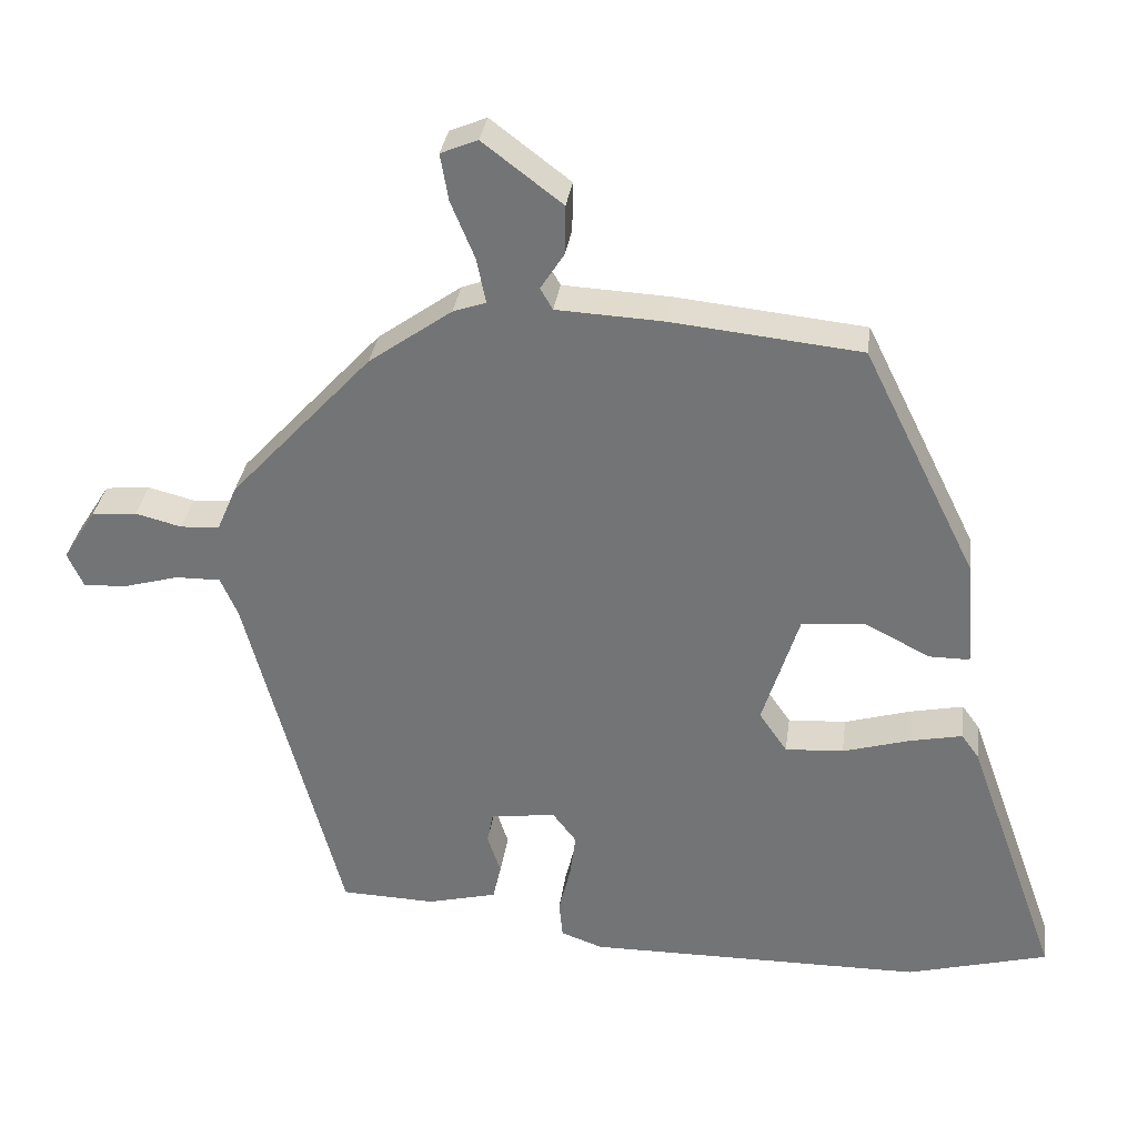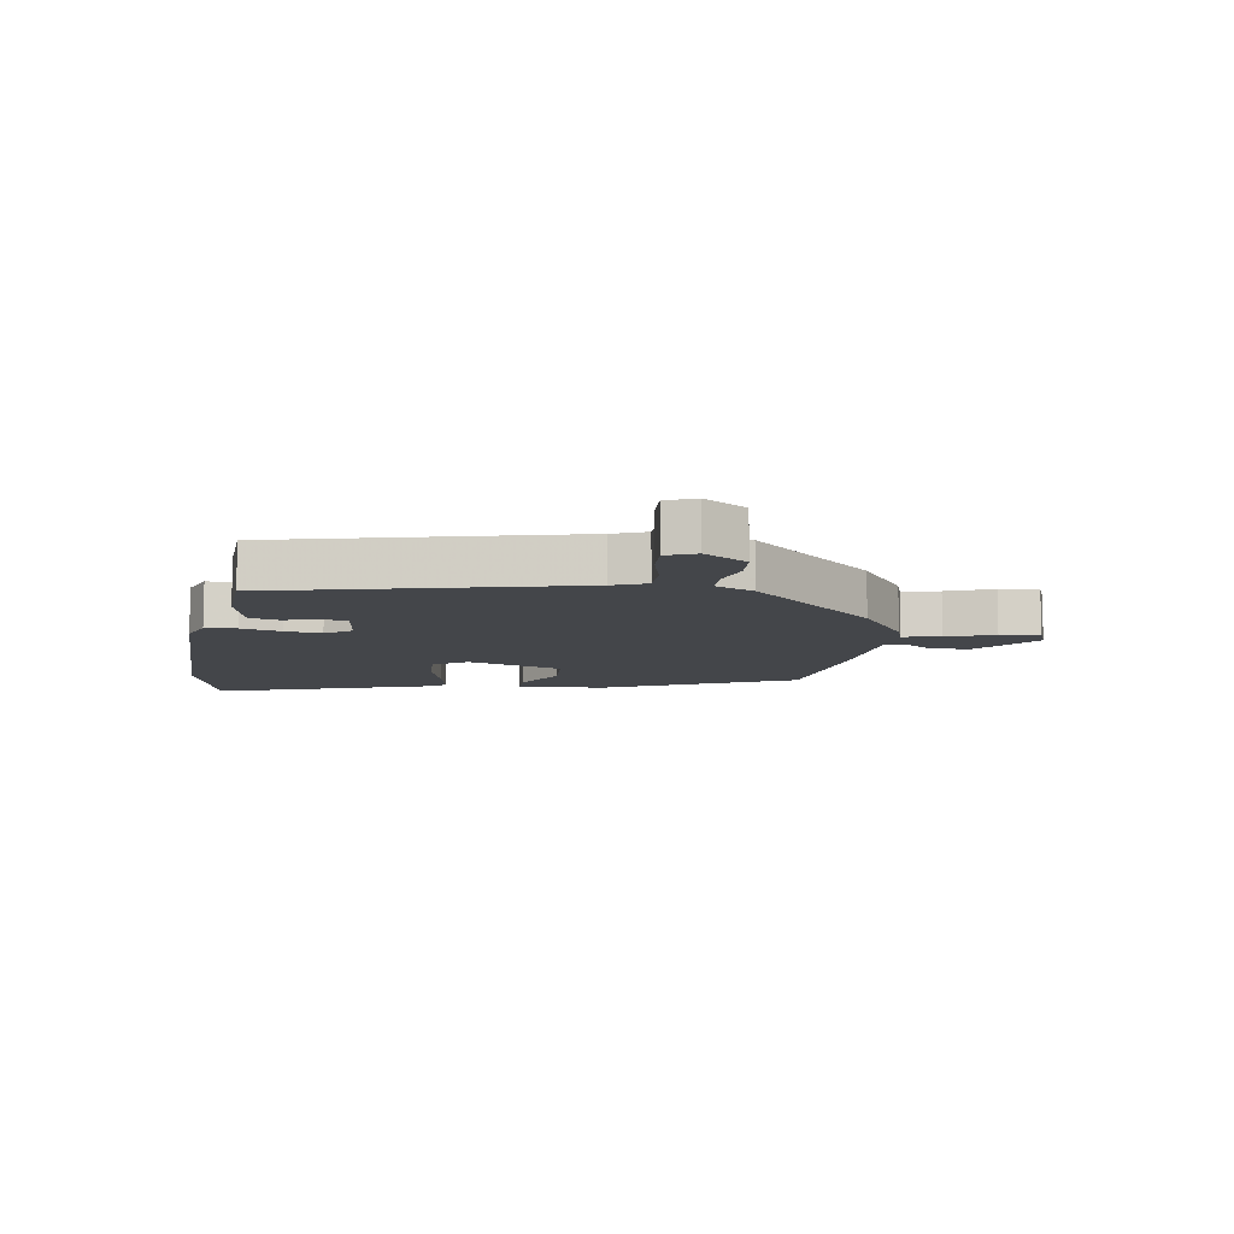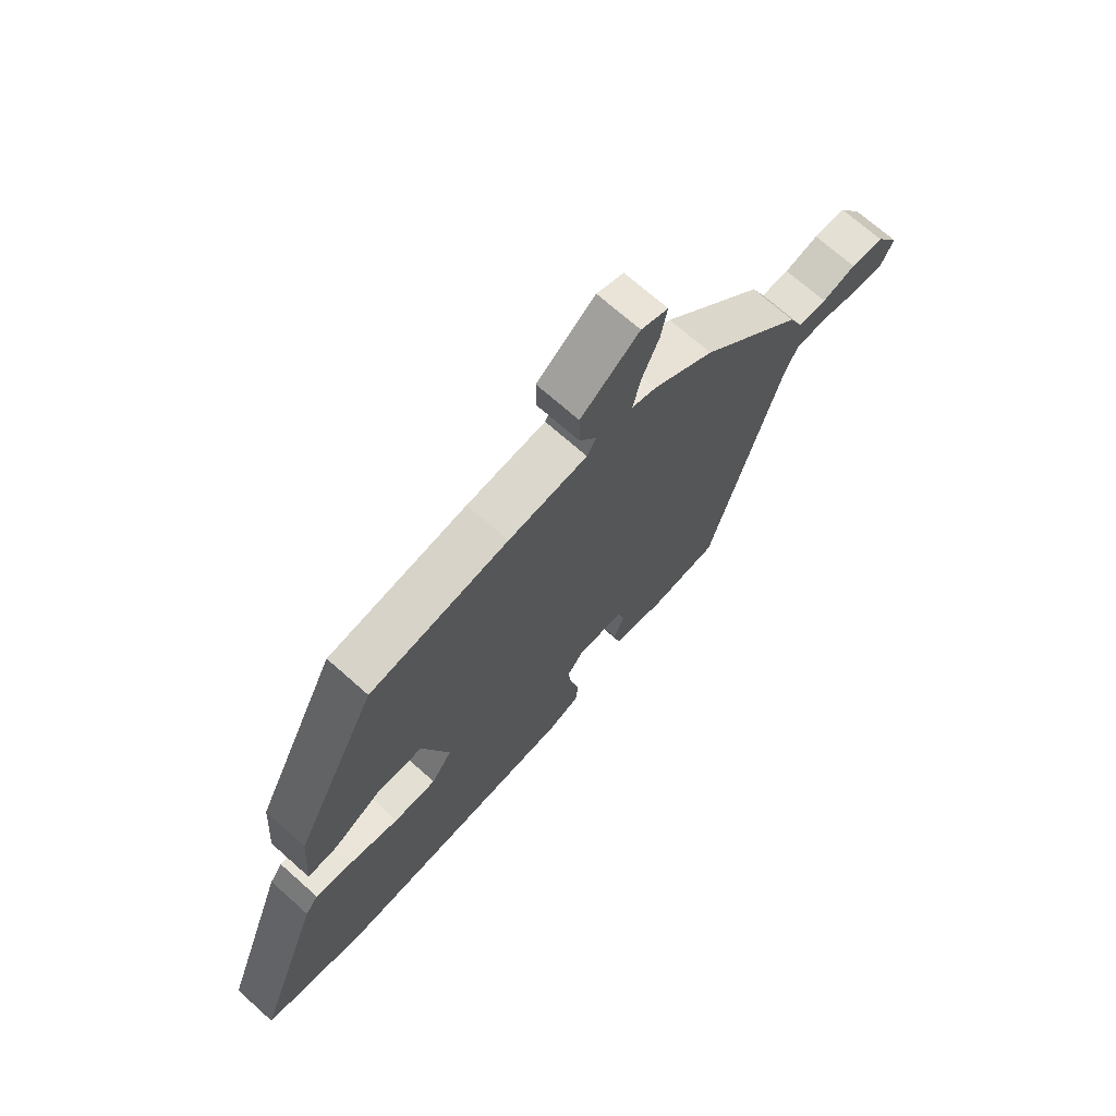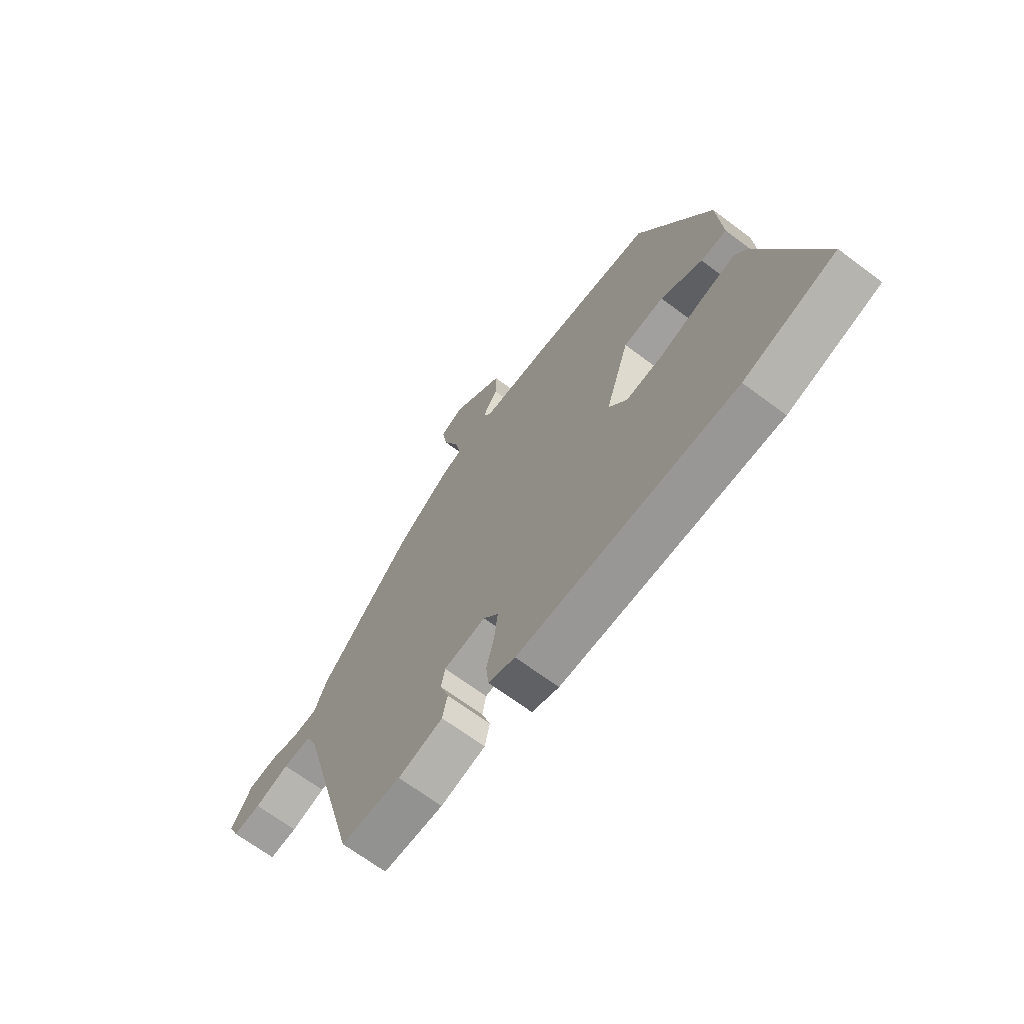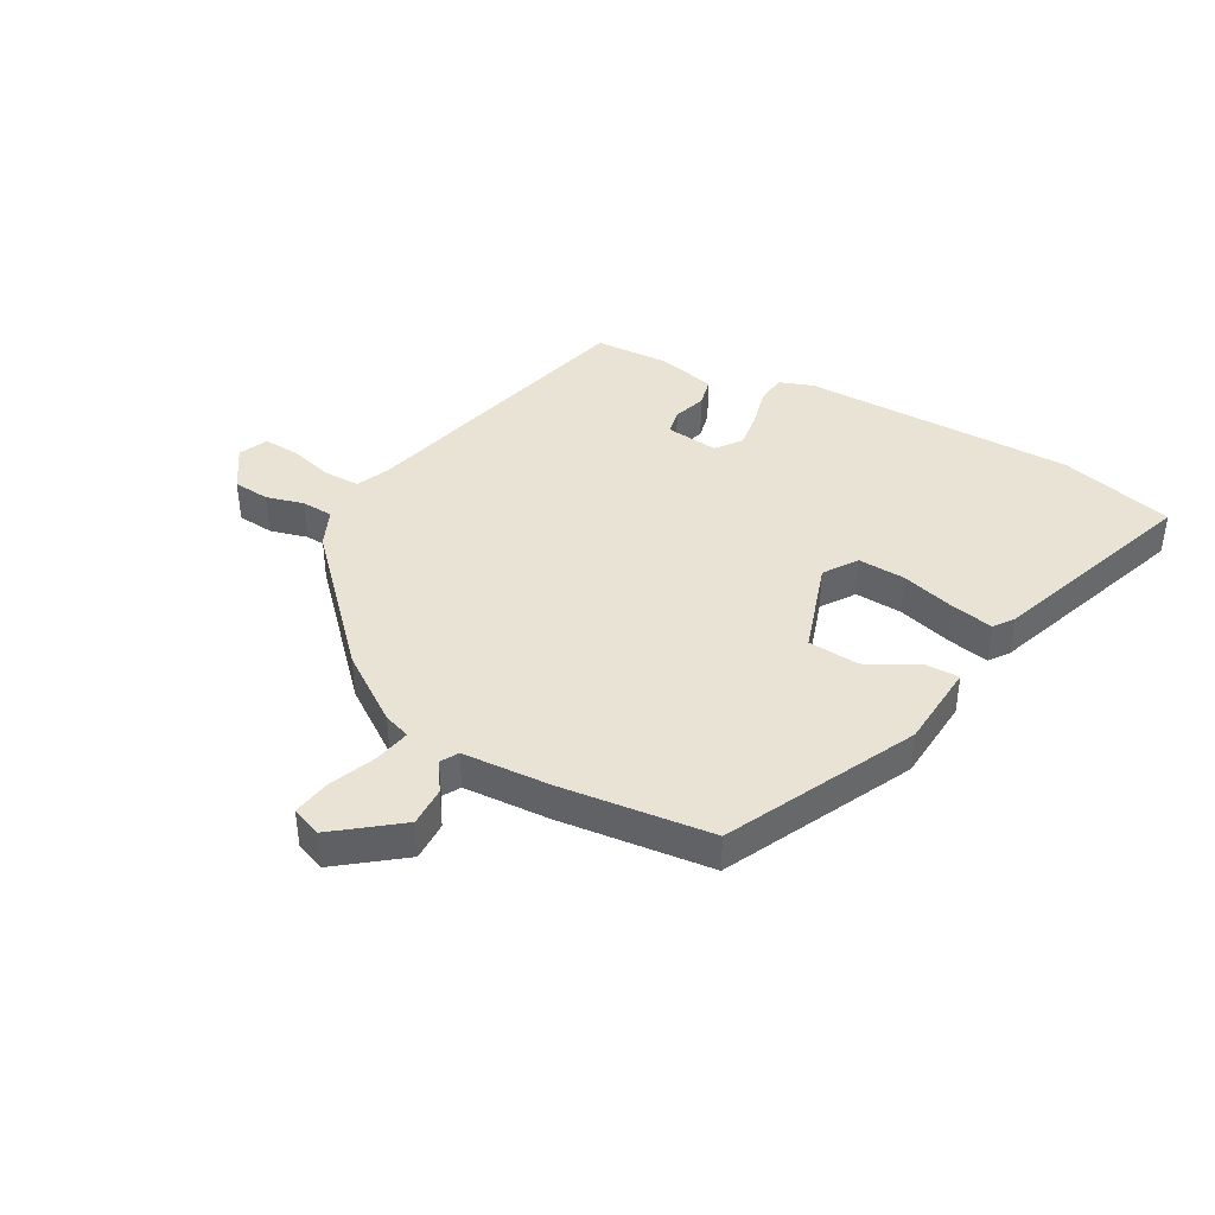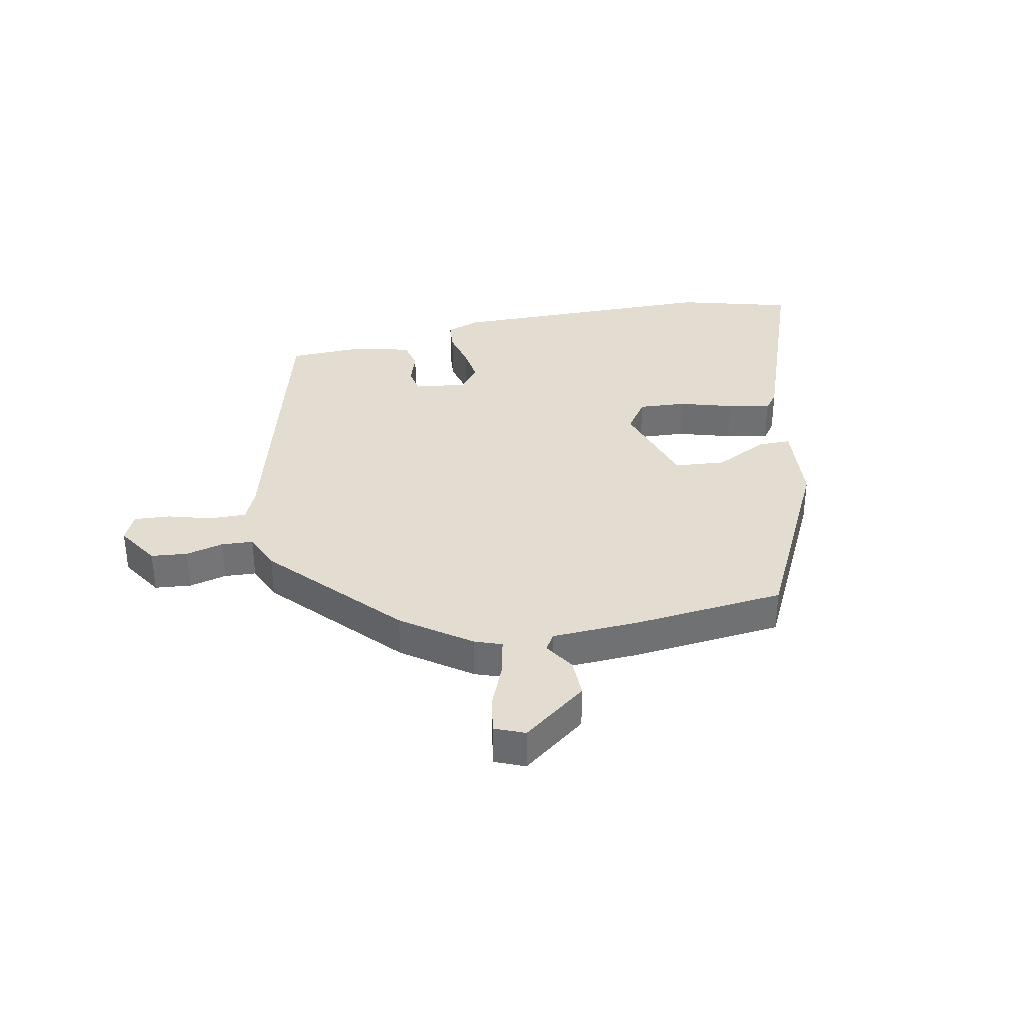
<metadata>
{"format":"obj","ext":"obj","renderer":"f3d","projection":"perspective","resolution":1024,"background":"white","views":[{"elev":32.8,"azim":7.8,"up":"+Z"},{"elev":-9.4,"azim":-100.0,"up":"+Y"},{"elev":70.5,"azim":131.7,"up":"+Z"},{"elev":-67.8,"azim":53.1,"up":"+Z"},{"elev":41.0,"azim":28.5,"up":"+Y"},{"elev":35.1,"azim":-11.5,"up":"+Y"}]}
</metadata>
<code>
v -0.32 0.07 0.444
v -0.207 0.07 0.525
v -0.162 0.07 0.541
v -0.175 0.07 0.603
v -0.207 0.07 0.68
v -0.218 0.07 0.744
v -0.168 0.07 0.765
v -0.06 0.07 0.683
v -0.061 0.07 0.616
v -0.093 0.07 0.566
v -0.076 0.07 0.537
v 0.07 0.07 0.53
v 0.326 0.07 0.504
v 0.48 0.07 0.192
v 0.491 0.07 0.047
v 0.436 0.07 0.047
v 0.348 0.07 0.092
v 0.262 0.07 0.085
v 0.212 0.07 -0.073
v 0.25 0.07 -0.128
v 0.329 0.07 -0.123
v 0.42 0.07 -0.096
v 0.491 0.07 -0.081
v 0.515 0.07 -0.114
v 0.64 0.07 -0.462
v 0.449 0.07 -0.514
v -0.008 0.07 -0.519
v -0.065 0.07 -0.499
v -0.07 0.07 -0.448
v -0.054 0.07 -0.382
v -0.046 0.07 -0.321
v -0.078 0.07 -0.279
v -0.167 0.07 -0.29
v -0.175 0.07 -0.333
v -0.157 0.07 -0.388
v -0.168 0.07 -0.437
v -0.263 0.07 -0.461
v -0.391 0.07 -0.457
v -0.521 0.07 0.029
v -0.545 0.07 0.084
v -0.606 0.07 0.083
v -0.68 0.07 0.062
v -0.74 0.07 0.058
v -0.762 0.07 0.106
v -0.717 0.07 0.177
v -0.656 0.07 0.183
v -0.593 0.07 0.167
v -0.54 0.07 0.17
v -0.513 0.07 0.233
v -0.32 0 0.444
v -0.207 0 0.525
v -0.162 0 0.541
v -0.175 0 0.603
v -0.207 0 0.68
v -0.218 0 0.744
v -0.168 0 0.765
v -0.06 0 0.683
v -0.061 0 0.616
v -0.093 0 0.566
v -0.076 0 0.537
v 0.07 0 0.53
v 0.326 0 0.504
v 0.48 0 0.192
v 0.491 0 0.047
v 0.436 0 0.047
v 0.348 0 0.092
v 0.262 0 0.085
v 0.212 0 -0.073
v 0.25 0 -0.128
v 0.329 0 -0.123
v 0.42 0 -0.096
v 0.491 0 -0.081
v 0.515 0 -0.114
v 0.64 0 -0.462
v 0.449 0 -0.514
v -0.008 0 -0.519
v -0.065 0 -0.499
v -0.07 0 -0.448
v -0.054 0 -0.382
v -0.046 0 -0.321
v -0.078 0 -0.279
v -0.167 0 -0.29
v -0.175 0 -0.333
v -0.157 0 -0.388
v -0.168 0 -0.437
v -0.263 0 -0.461
v -0.391 0 -0.457
v -0.521 0 0.029
v -0.545 0 0.084
v -0.606 0 0.083
v -0.68 0 0.062
v -0.74 0 0.058
v -0.762 0 0.106
v -0.717 0 0.177
v -0.656 0 0.183
v -0.593 0 0.167
v -0.54 0 0.17
v -0.513 0 0.233
f 1 2 3
f 49 1 3
f 48 49 3
f 45 46 47
f 44 45 47
f 43 44 47
f 42 43 47
f 41 42 47
f 40 41 47 48
f 39 40 48 3
f 37 38 39
f 36 37 39
f 35 36 39
f 34 35 39
f 33 34 39 3
f 28 29 30
f 27 28 30
f 26 27 30
f 25 26 30
f 24 25 30
f 23 24 30
f 22 23 30
f 21 22 30
f 20 21 30 31
f 19 20 31 32
f 15 16 17
f 14 15 17
f 13 14 17
f 12 13 17
f 11 12 17
f 11 17 18
f 8 9 10
f 7 8 10
f 6 7 10
f 5 6 10
f 4 5 10
f 3 4 10 11
f 19 32 33
f 18 19 33
f 11 18 33
f 3 11 33
f 52 51 50
f 52 50 98
f 52 98 97
f 96 95 94
f 96 94 93
f 96 93 92
f 96 92 91
f 96 91 90
f 97 96 90 89
f 52 97 89 88
f 88 87 86
f 88 86 85
f 88 85 84
f 88 84 83
f 52 88 83 82
f 79 78 77
f 79 77 76
f 79 76 75
f 79 75 74
f 79 74 73
f 79 73 72
f 79 72 71
f 79 71 70
f 80 79 70 69
f 81 80 69 68
f 66 65 64
f 66 64 63
f 66 63 62
f 66 62 61
f 66 61 60
f 67 66 60
f 59 58 57
f 59 57 56
f 59 56 55
f 59 55 54
f 59 54 53
f 60 59 53 52
f 82 81 68
f 82 68 67
f 82 67 60
f 82 60 52
f 1 50 51 2
f 2 51 52 3
f 3 52 53 4
f 4 53 54 5
f 5 54 55 6
f 6 55 56 7
f 7 56 57 8
f 8 57 58 9
f 9 58 59 10
f 10 59 60 11
f 11 60 61 12
f 12 61 62 13
f 13 62 63 14
f 14 63 64 15
f 15 64 65 16
f 16 65 66 17
f 17 66 67 18
f 18 67 68 19
f 19 68 69 20
f 20 69 70 21
f 21 70 71 22
f 22 71 72 23
f 23 72 73 24
f 24 73 74 25
f 25 74 75 26
f 26 75 76 27
f 27 76 77 28
f 28 77 78 29
f 29 78 79 30
f 30 79 80 31
f 31 80 81 32
f 32 81 82 33
f 33 82 83 34
f 34 83 84 35
f 35 84 85 36
f 36 85 86 37
f 37 86 87 38
f 38 87 88 39
f 39 88 89 40
f 40 89 90 41
f 41 90 91 42
f 42 91 92 43
f 43 92 93 44
f 44 93 94 45
f 45 94 95 46
f 46 95 96 47
f 47 96 97 48
f 48 97 98 49
f 49 98 50 1

</code>
